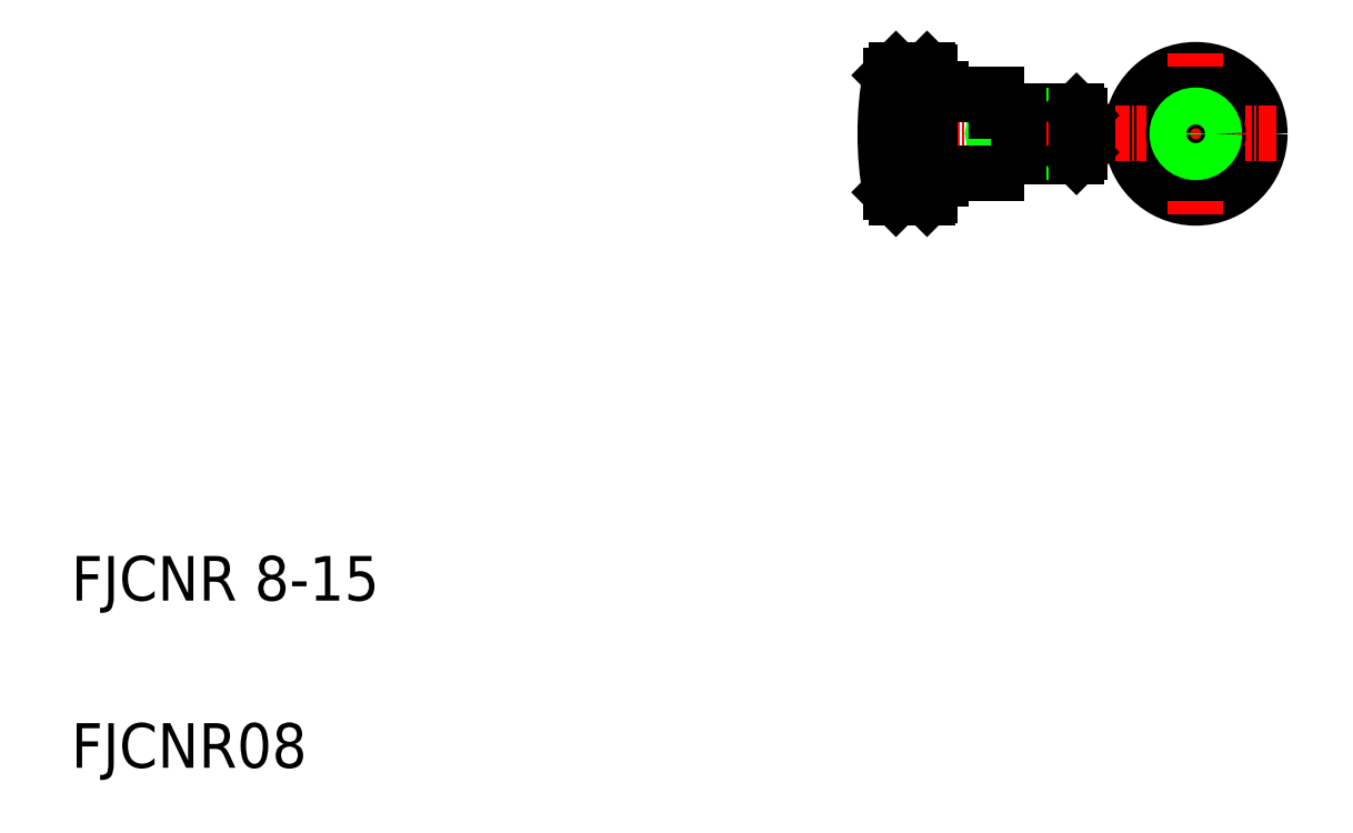
<metadata>
{"format":"dxf","ext":"dxf","renderer":"ezdxf+matplotlib","layout":"modelspace","background":"white","min_lineweight":24,"dpi":150}
</metadata>
<code>
0
SECTION
2
ENTITIES
0
TEXT
8
0
10
20
20
50
30
0
40
8
1
FJCNR 8-15
0
TEXT
8
0
10
20
20
20
30
0
40
8
1
FJCNR08
0
CIRCLE
8
0
10
221.8
20
133.8
30
0
40
10.5
0
CIRCLE
8
0
10
221.8
20
133.8
30
0
40
11.5
0
CIRCLE
8
0
10
221.8
20
133.8
30
0
40
8
0
LINE
8
CENTER
10
236.3
20
133.8
30
0
11
207.3
21
133.8
31
0
0
LINE
8
CENTER
10
221.8
20
119.3
30
0
11
221.8
21
148.3
31
0
0
CIRCLE
8
0
10
221.8
20
133.8
30
0
40
4
0
LINE
8
0
10
225.7
20
126.8
30
0
11
217.9
21
126.8
31
0
0
LINE
8
0
10
225.7
20
140.8
30
0
11
217.9
21
140.8
31
0
0
LINE
8
PPMODEL1
10
186.1
20
137.8
30
0
11
200.4
21
137.8
31
0
0
LINE
8
0
10
186.1
20
129.8
30
0
11
200.4
21
129.8
31
0
0
LINE
8
0
10
201.1
20
137.1
30
0
11
190.1
21
137.1
31
0
0
LINE
8
0
10
201.1
20
130.4
30
0
11
190.1
21
130.4
31
0
0
LINE
8
CENTER
10
163.1
20
133.8
30
0
11
204.1
21
133.8
31
0
0
ARC
8
0
10
174.3
20
125.6
30
0
40
0.2
50
90
51
180
0
ARC
8
0
10
226.1
20
133.8
30
0
40
60
50
169.9
51
190.1
0
LINE
8
0
10
168
20
145.3
30
0
11
168
21
122.3
31
0
0
LINE
8
0
10
167
20
144.3
30
0
11
167
21
123.3
31
0
0
LINE
8
0
10
173.6
20
145.3
30
0
11
173.6
21
122.3
31
0
0
LINE
8
0
10
174.1
20
142
30
0
11
174.1
21
125.6
31
0
0
LINE
8
0
10
173.6
20
122.3
30
0
11
168
21
122.3
31
0
0
LINE
8
0
10
174.1
20
125.6
30
0
11
174.1
21
122.8
31
0
0
LINE
8
0
10
173.6
20
122.3
30
0
11
174.1
21
122.8
31
0
0
LINE
8
0
10
168
20
122.3
30
0
11
167
21
123.3
31
0
0
LINE
8
0
10
176.1
20
141.8
30
0
11
174.3
21
141.8
31
0
0
LINE
8
0
10
176.1
20
125.8
30
0
11
174.3
21
125.8
31
0
0
ARC
8
0
10
174.3
20
142
30
0
40
0.2
50
180
51
270
0
LINE
8
0
10
173.6
20
145.3
30
0
11
168
21
145.3
31
0
0
LINE
8
0
10
174.1
20
142
30
0
11
174.1
21
144.8
31
0
0
LINE
8
0
10
173.6
20
145.3
30
0
11
174.1
21
144.8
31
0
0
LINE
8
0
10
168
20
145.3
30
0
11
167
21
144.3
31
0
0
LINE
8
PPMODEL1
10
186.1
20
126.8
30
0
11
186.1
21
129.8
31
0
0
LINE
8
0
10
186.1
20
137.8
30
0
11
186.1
21
129.8
31
0
0
LINE
8
PPMODEL2
10
186.1
20
137.8
30
0
11
190.1
21
137.1
31
0
0
LINE
8
PPMODEL2
10
186.1
20
129.8
30
0
11
190.1
21
130.4
31
0
0
LINE
8
0
10
190.1
20
137.8
30
0
11
190.1
21
129.8
31
0
0
LINE
8
PPMODEL1
10
186.1
20
140.8
30
0
11
186.1
21
137.8
31
0
0
LINE
8
0
10
176.1
20
140.8
30
0
11
176.1
21
141.8
31
0
0
LINE
8
0
10
176.1
20
126.8
30
0
11
176.1
21
125.8
31
0
0
LINE
8
0
10
186.1
20
140.8
30
0
11
176.1
21
140.8
31
0
0
LINE
8
0
10
186.1
20
126.8
30
0
11
176.1
21
126.8
31
0
0
LINE
8
PPMODEL1
10
200.4
20
137.8
30
0
11
201.1
21
137.1
31
0
0
LINE
8
PPMODEL1
10
200.4
20
129.8
30
0
11
201.1
21
130.4
31
0
0
LINE
8
0
10
201.1
20
137.1
30
0
11
201.1
21
130.4
31
0
0
LINE
8
0
10
200.4
20
137.8
30
0
11
200.4
21
129.8
31
0
0
CIRCLE
8
0
10
221.8
20
133.8
30
0
40
3.323
0
ENDSEC
0
EOF

</code>
